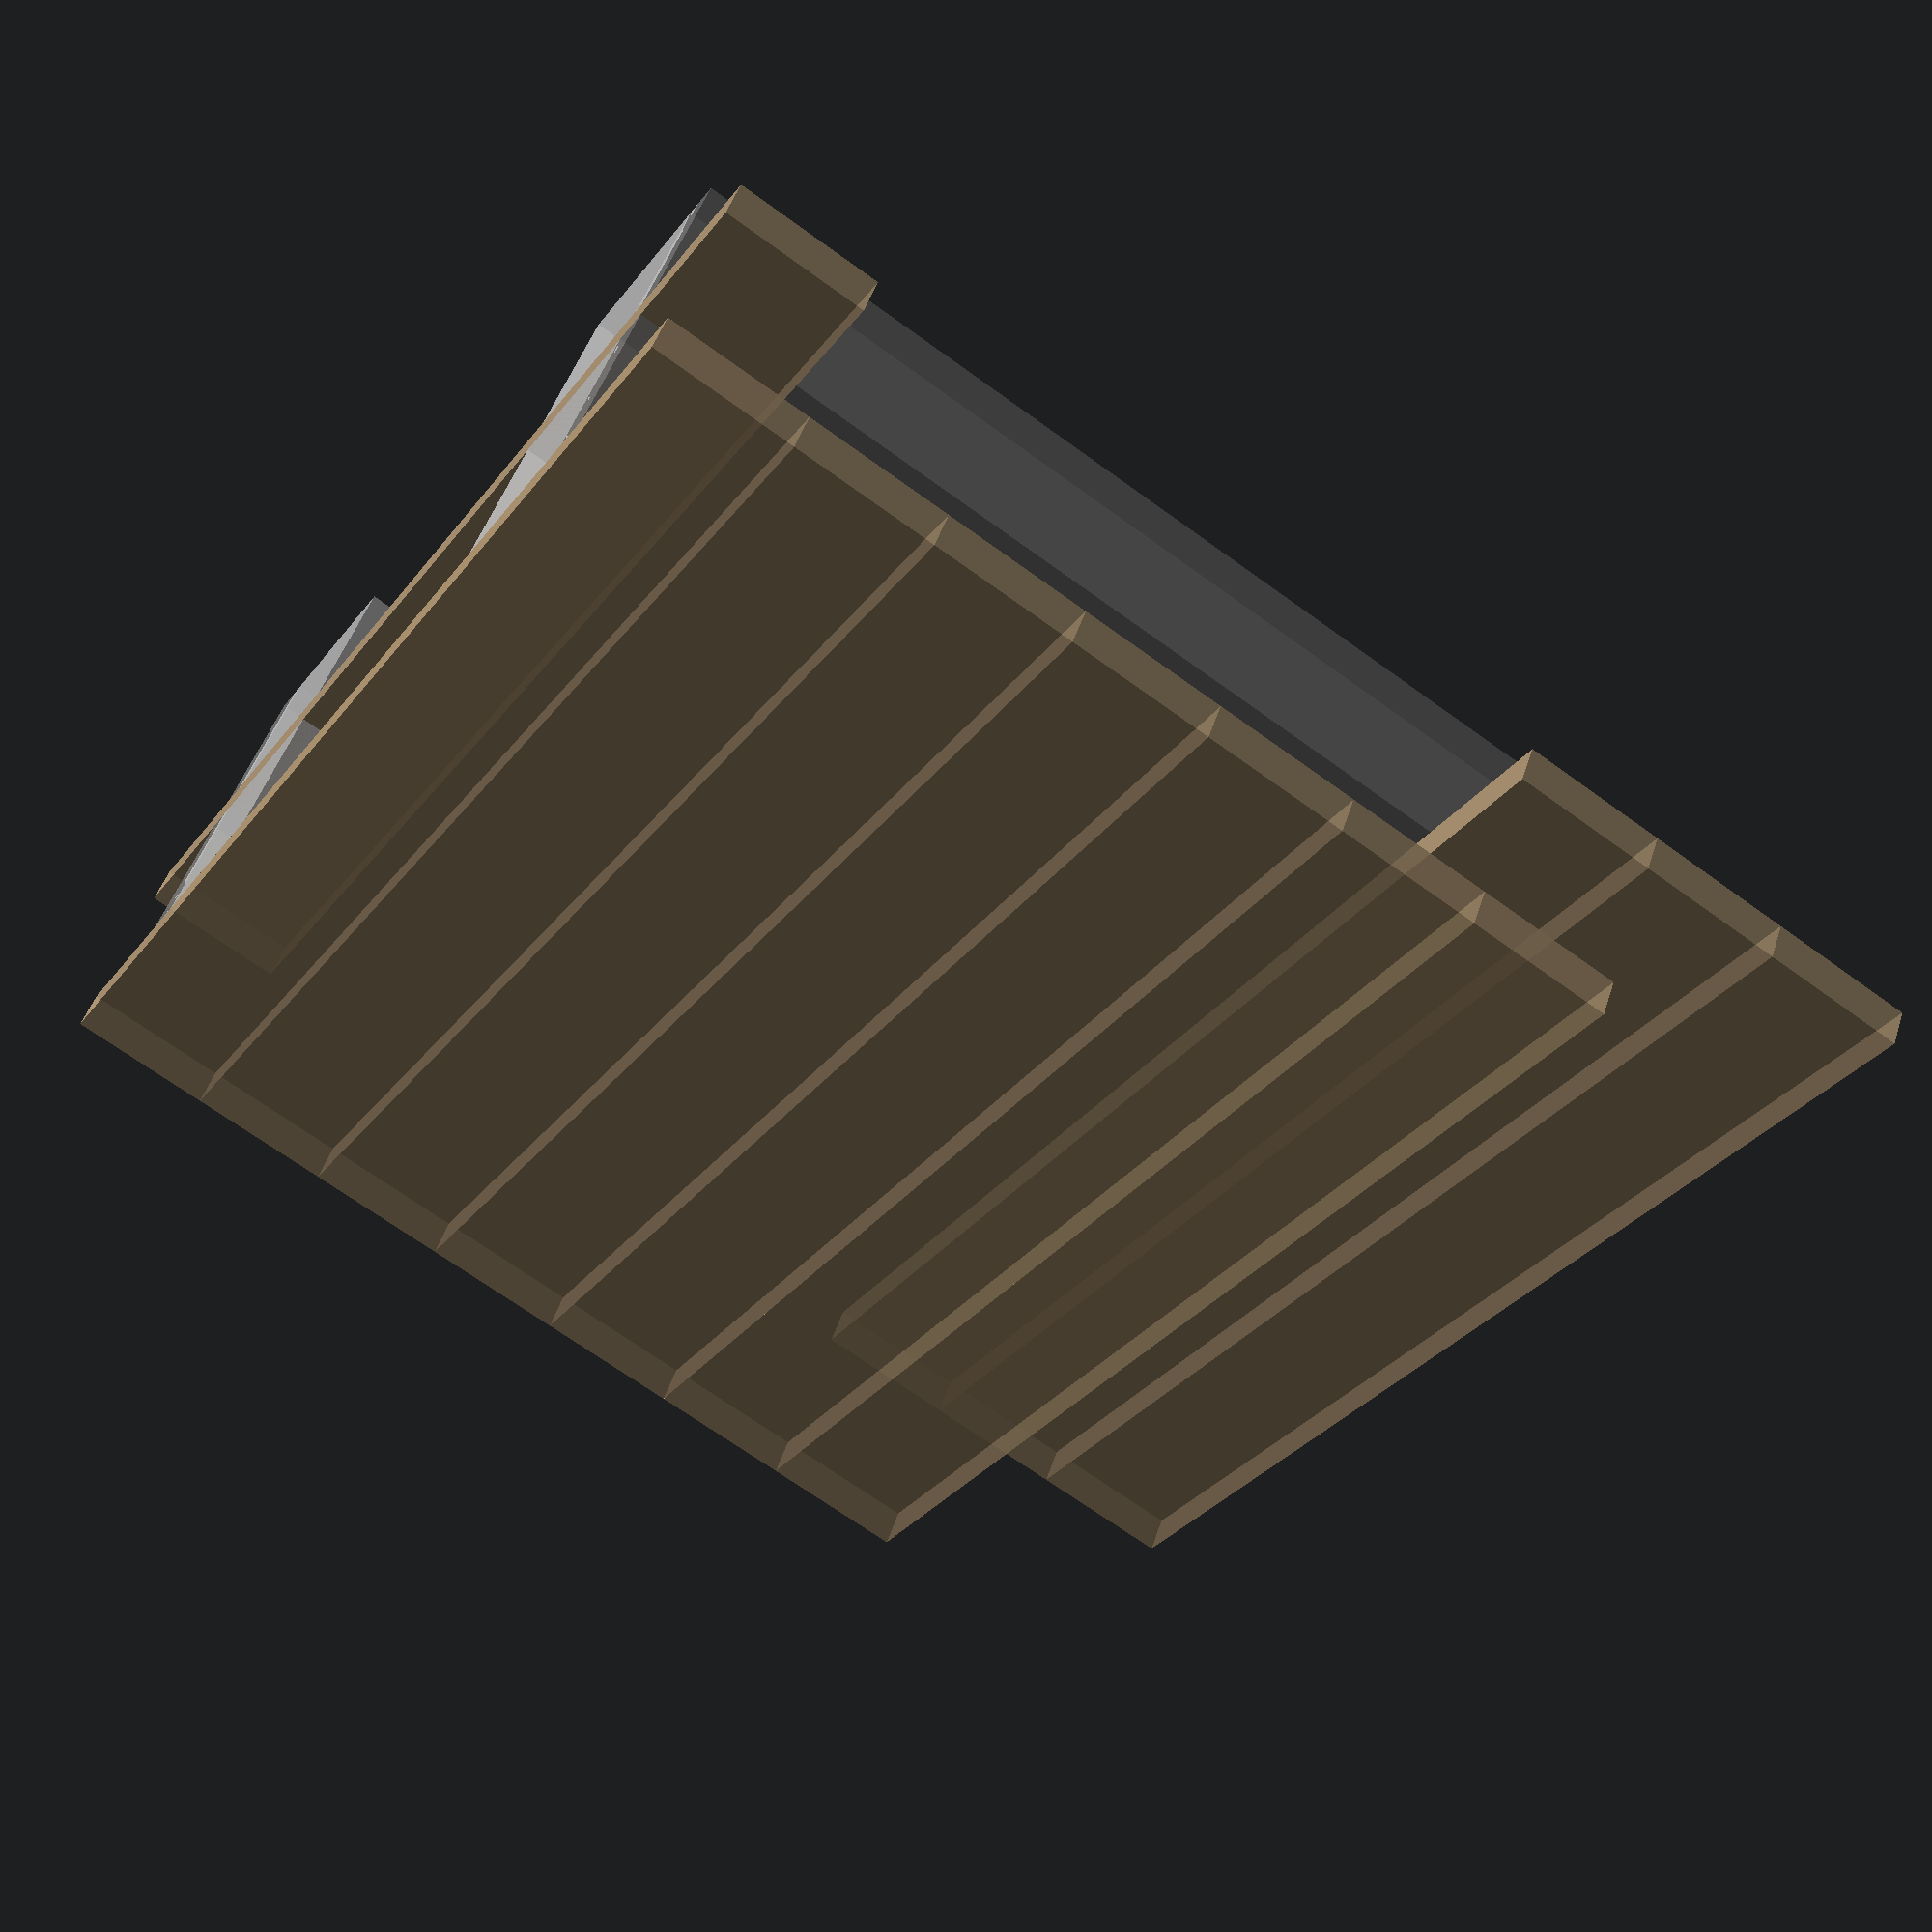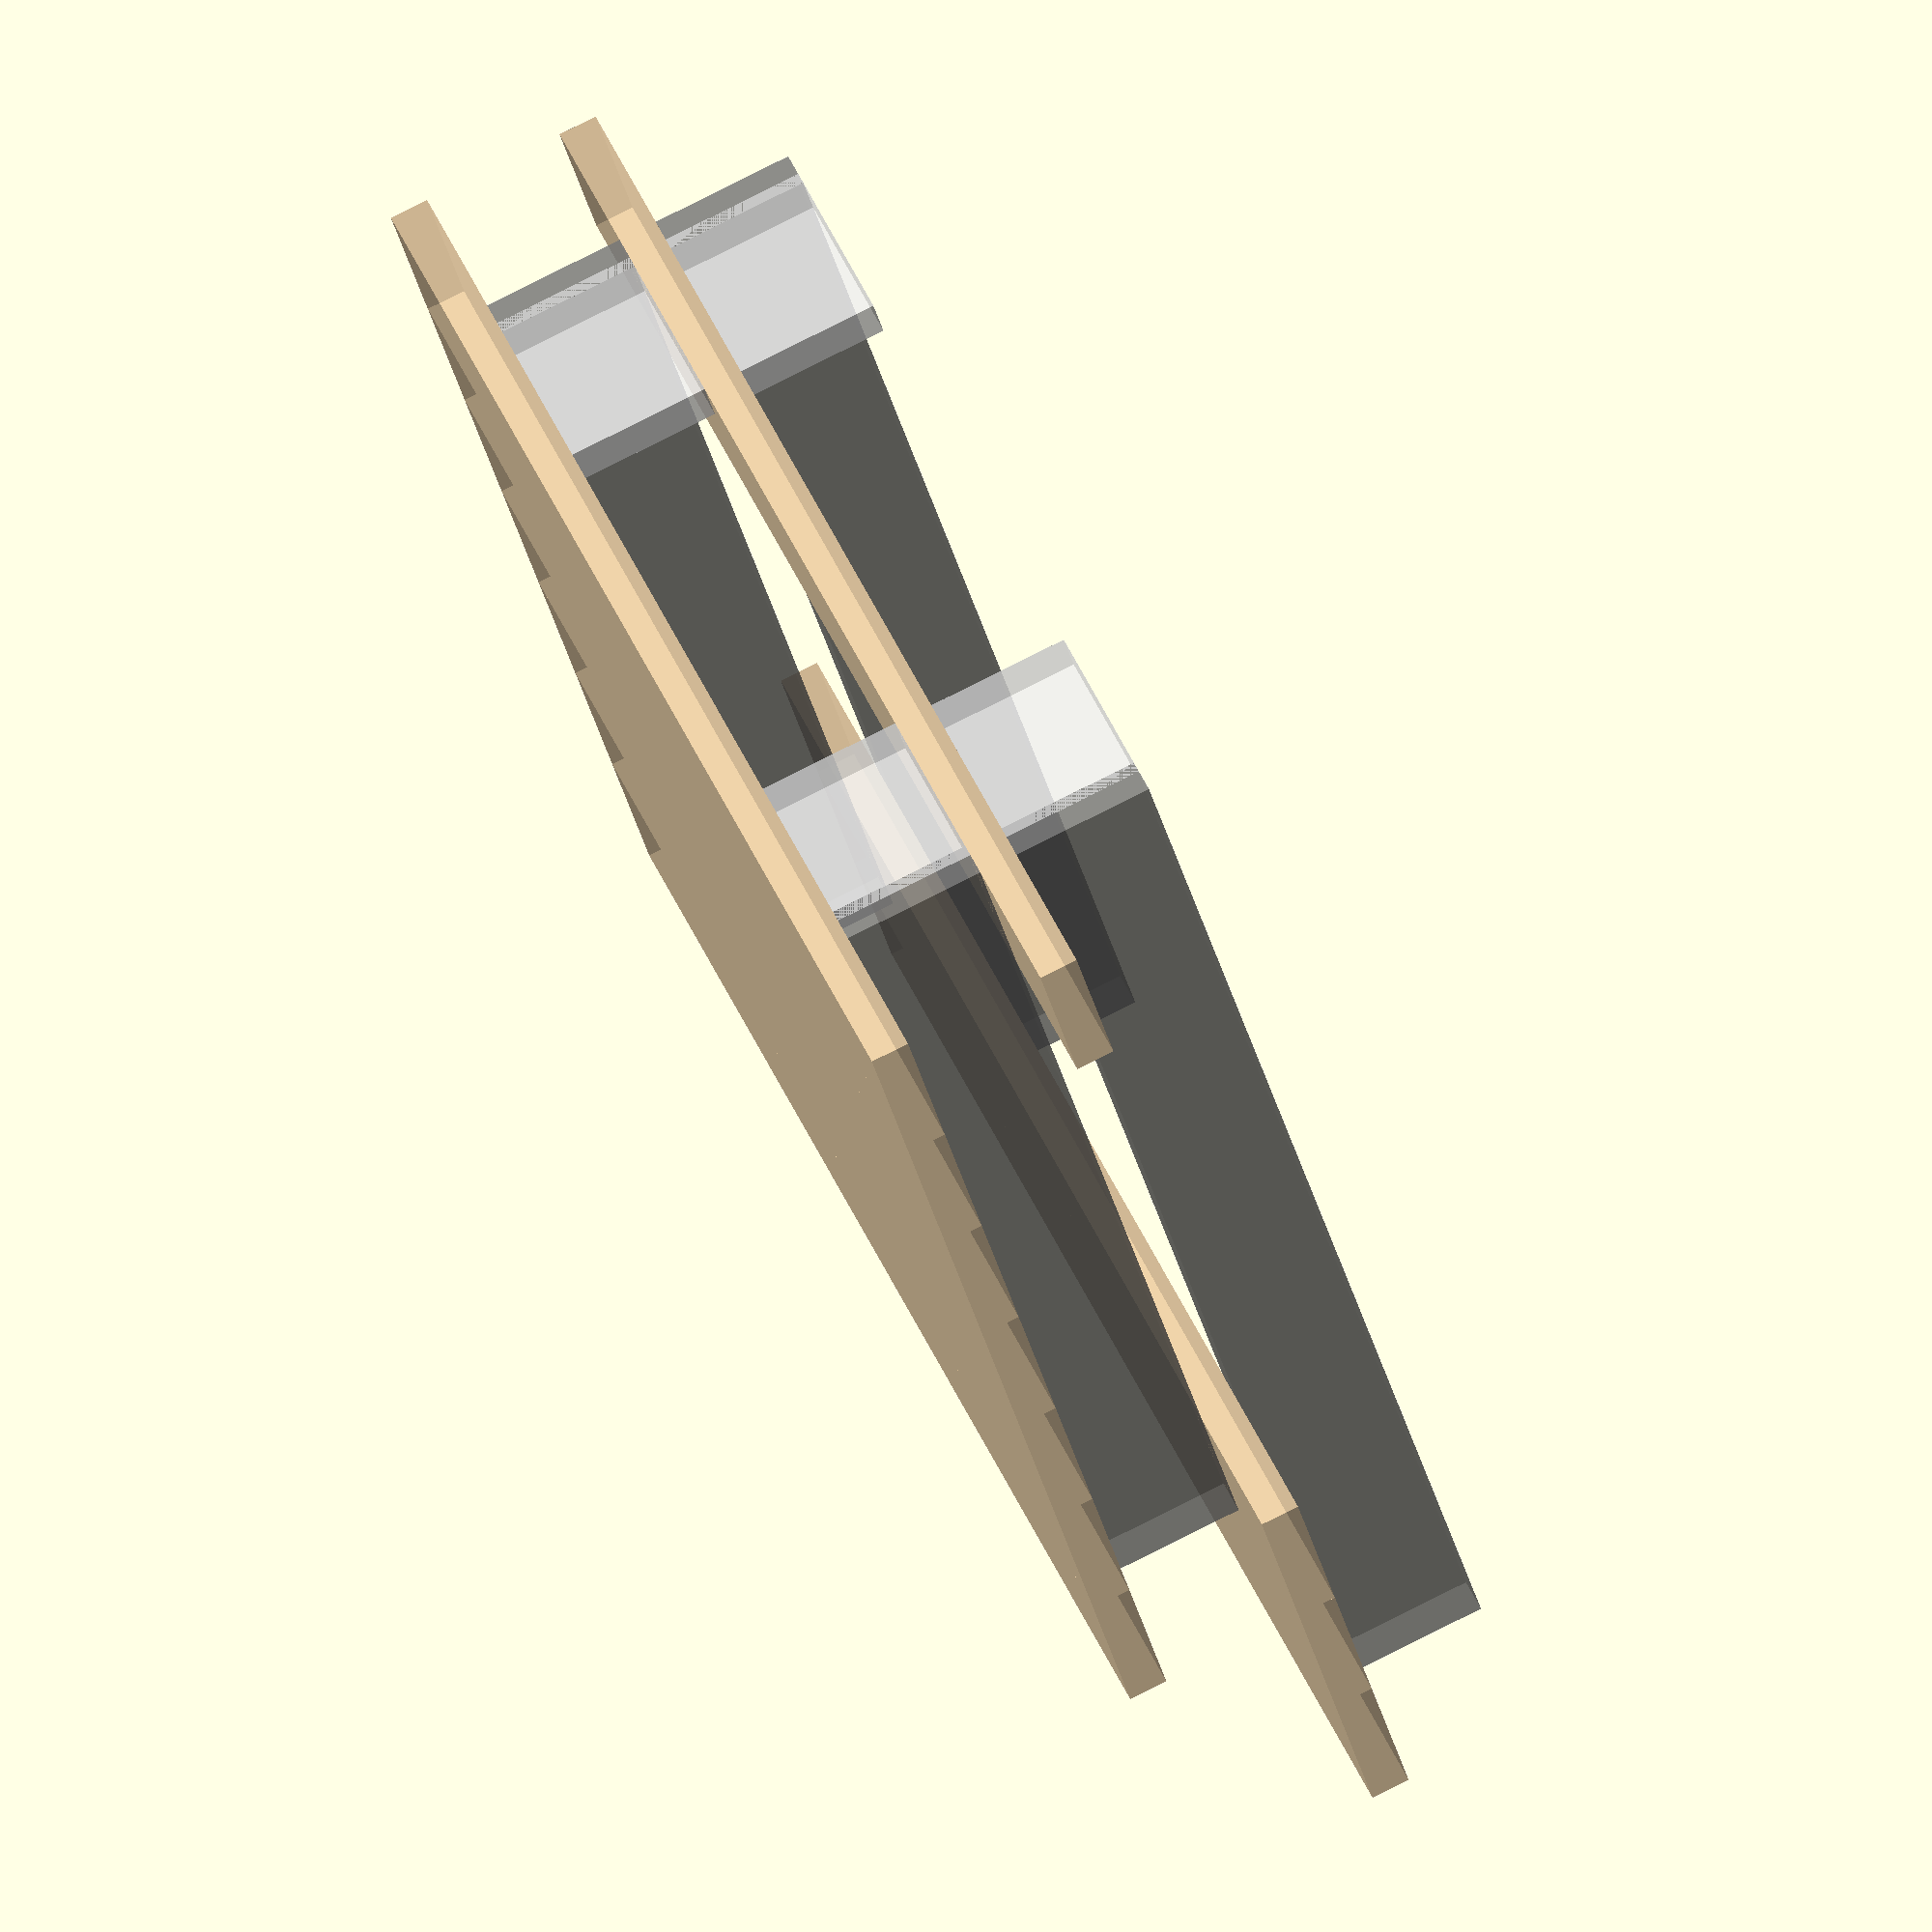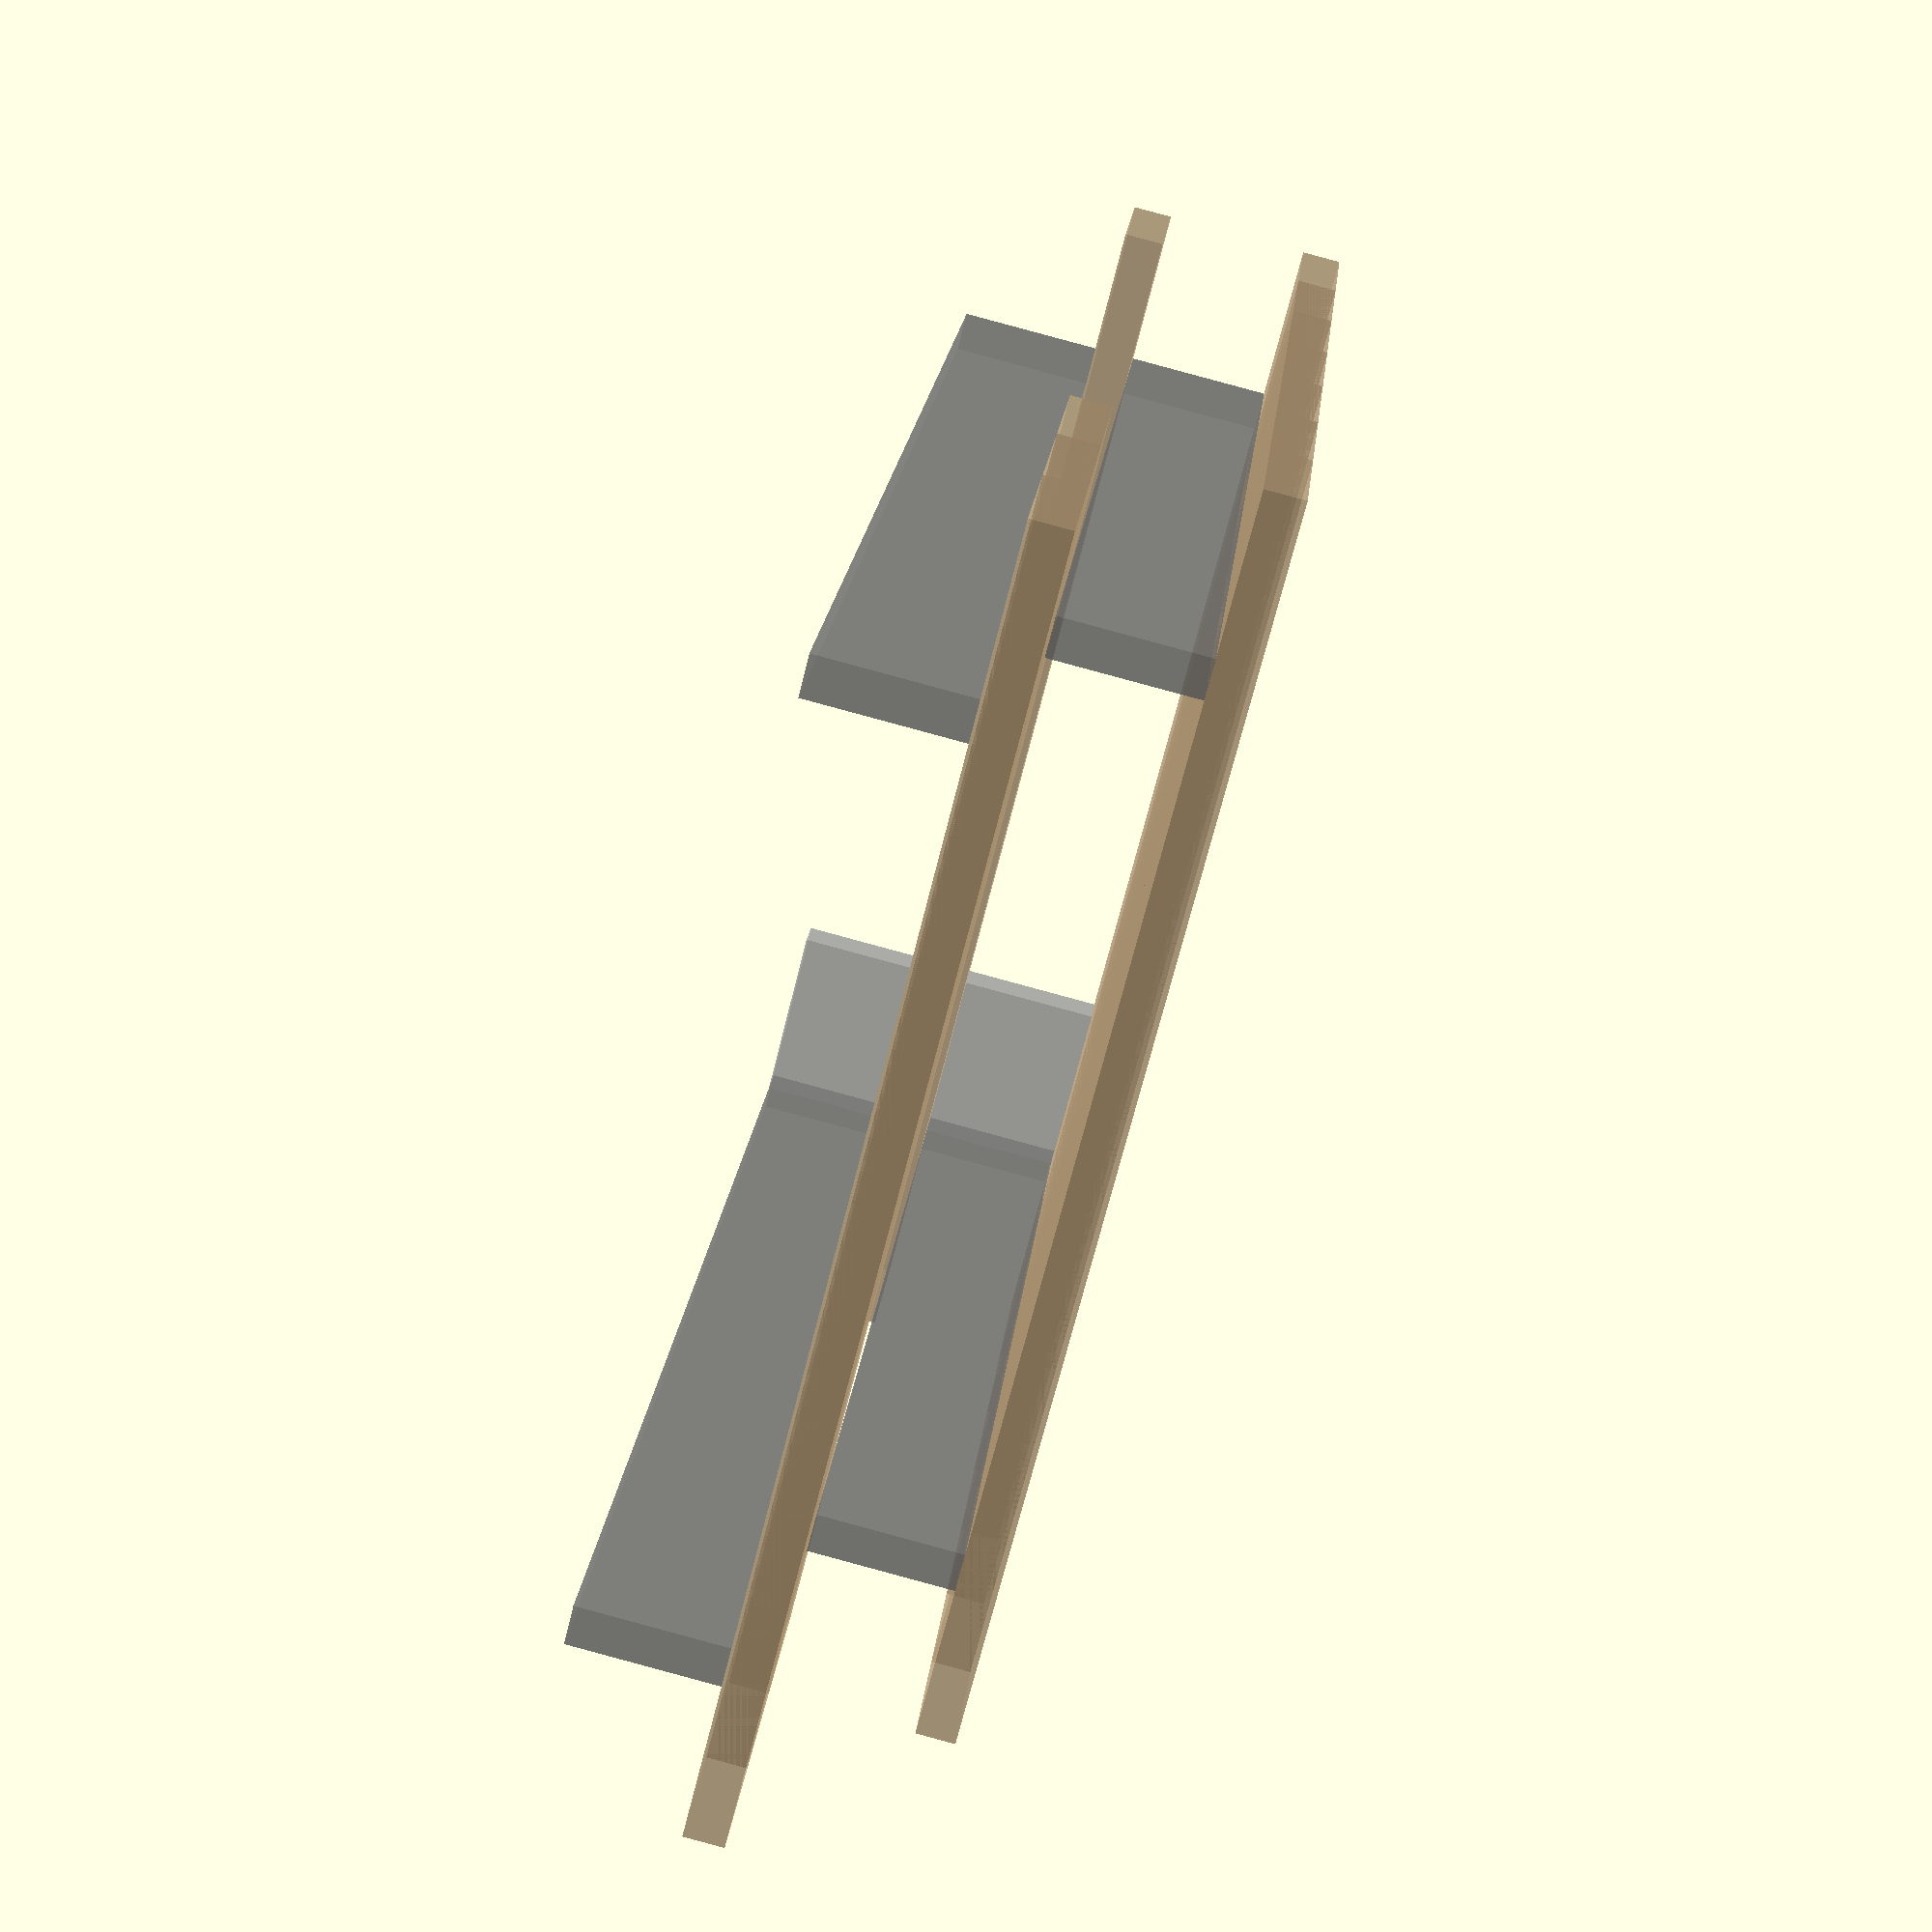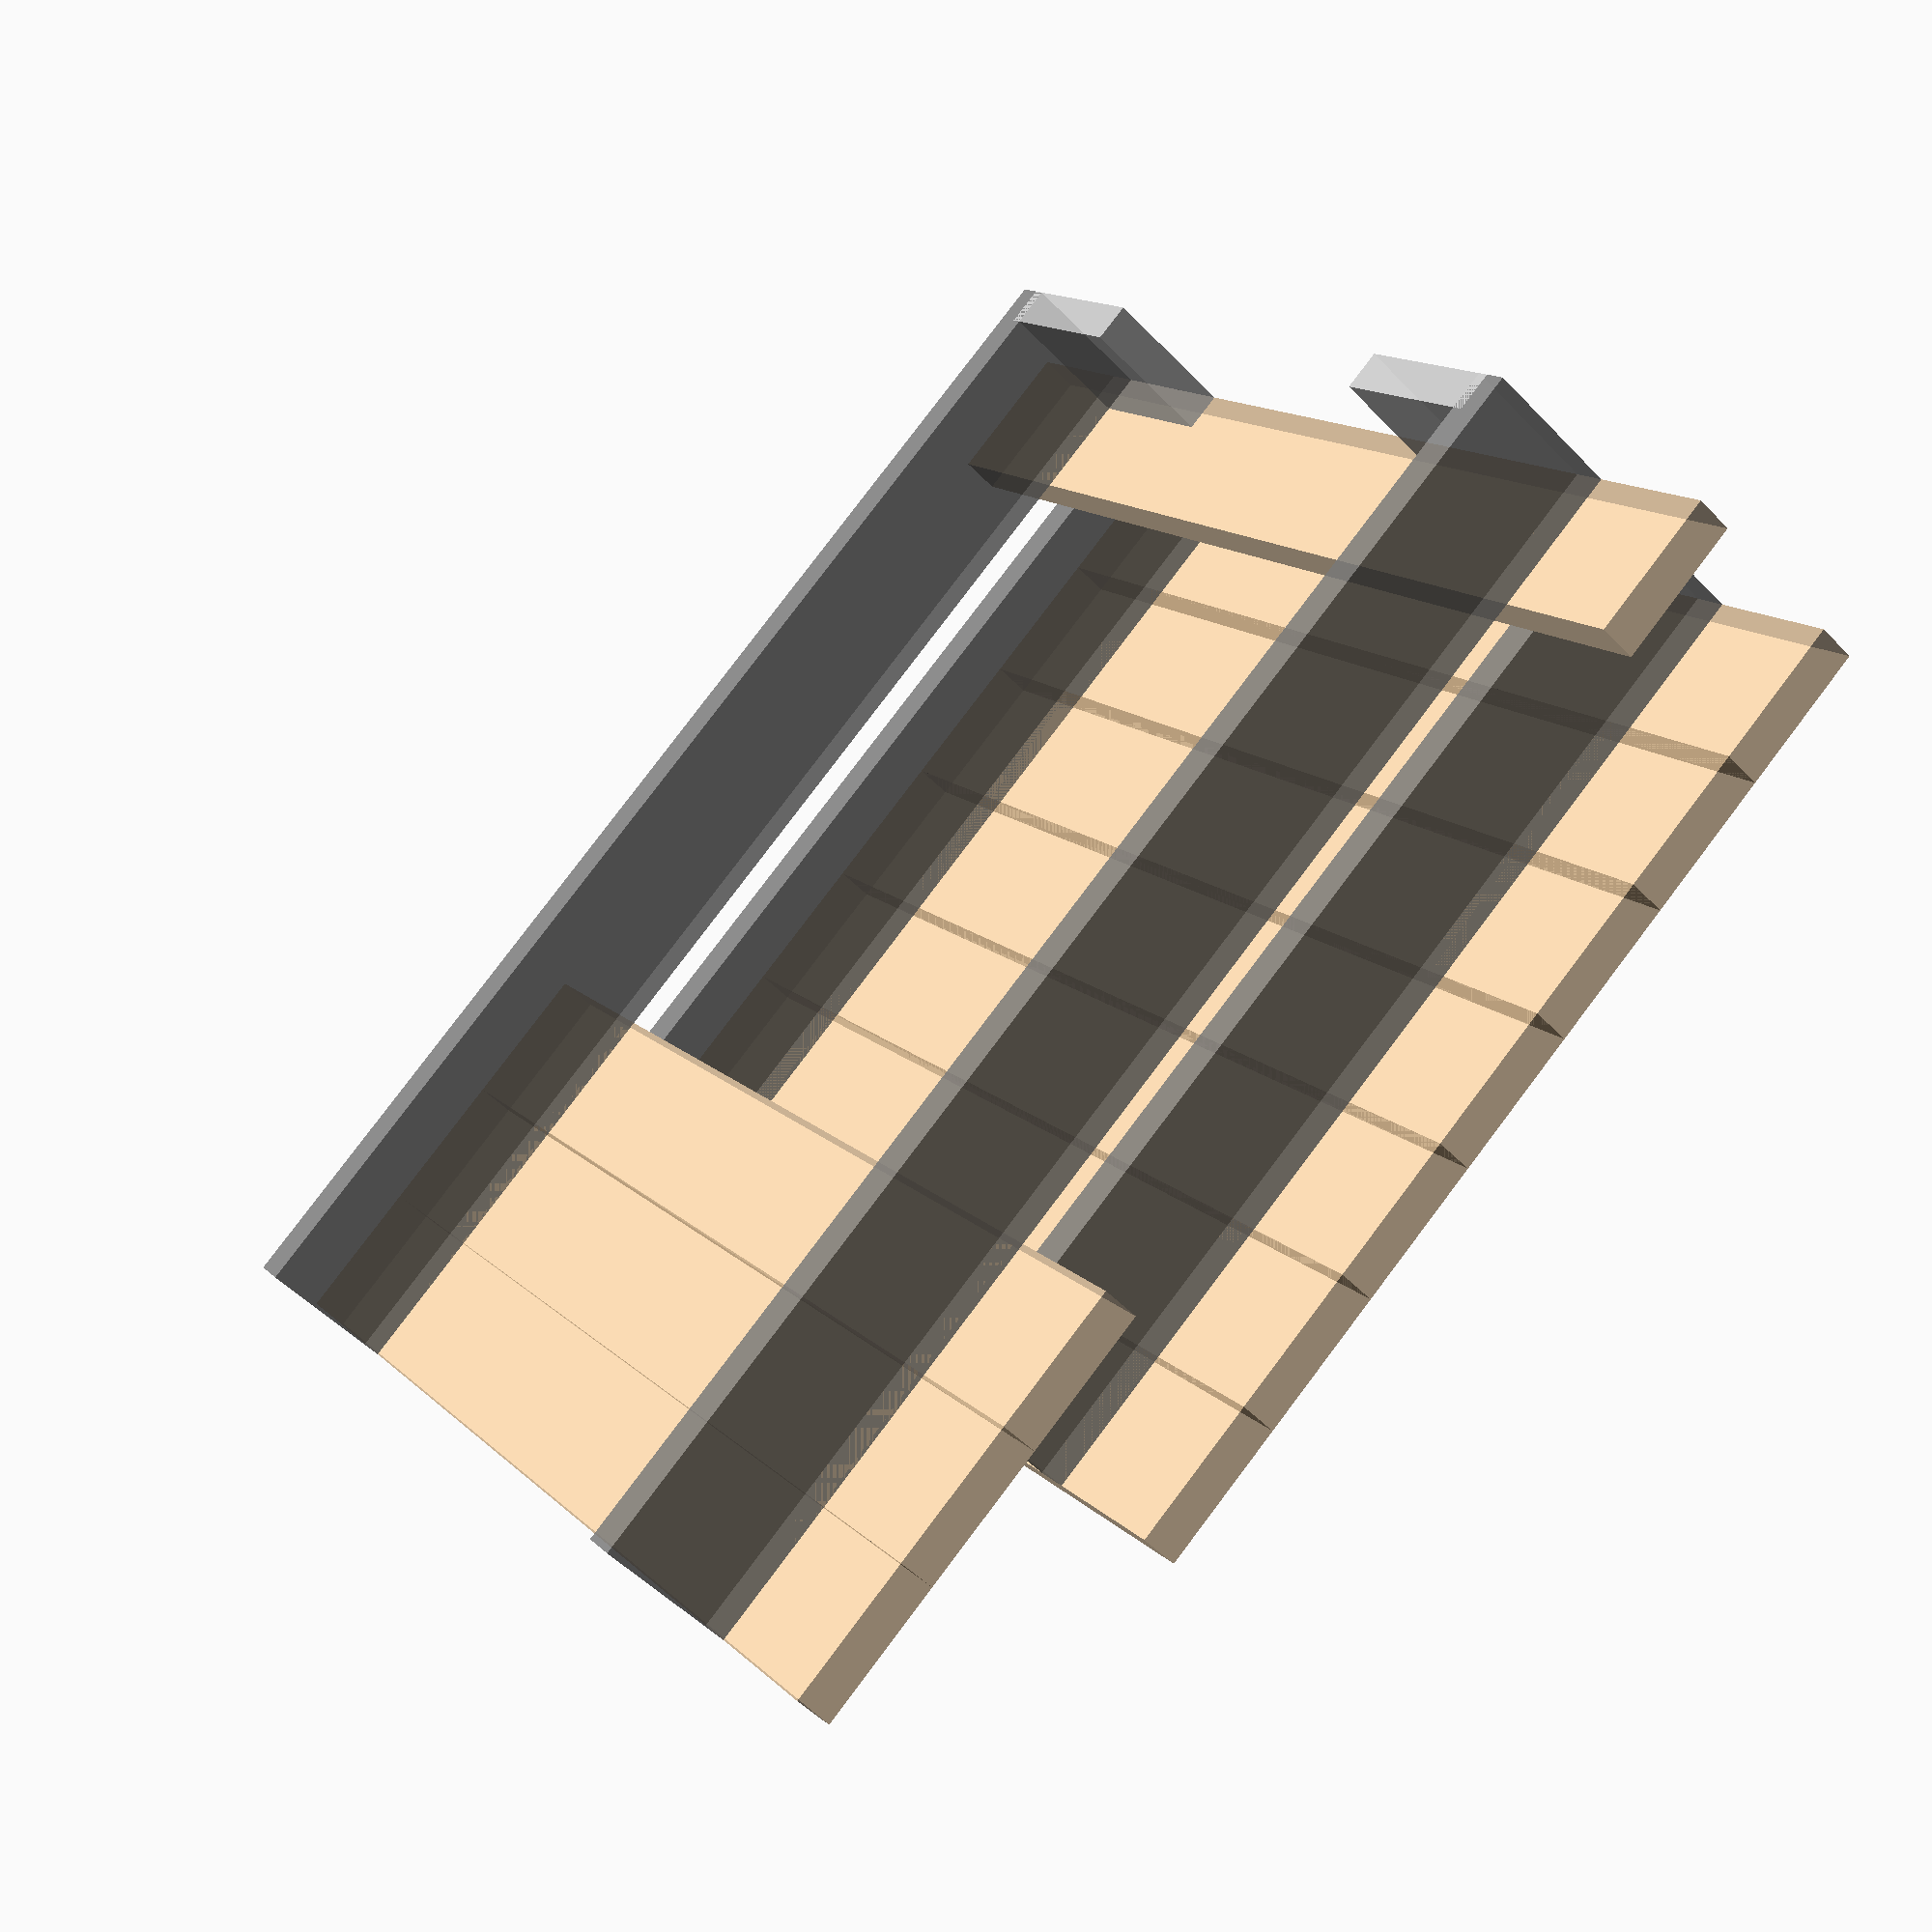
<openscad>
//Globals
$fn=100;
Opacity=0.6;

//Posts
module Step(){color("tan",Opacity)cube([5.5,48,1.5]);}
translate([0,0,5.5])Step();
for (a=[0:2]){
translate([6*5.5+a*5.5,0,5.5])Step();}
for (a=[0:6]){
translate([a*5.5,0,1.5+2*5.5])Step();}


//Rails
module BottomRail(){color("gray",Opacity)cube([9*5.5,1.5,5.5]);}
translate([0,6,0])BottomRail();
translate([0,42-1.5,0])BottomRail();

module TopRail(){color("gray",Opacity)cube([7*5.5,1.5,5.5]);}
translate([0,6,5.5+1.5])TopRail();
translate([0,42-1.5,5.5+1.5])TopRail();

//Supports
module Support(){color("lightgray",Opacity)cube([1.5,7.5,5.5]);}
translate([0,5.5+1.5,0])Support();
translate([0,5.5+1.5,5.5+1.5])Support();
translate([0,48-5.5-1.5-7.5,0])Support();
translate([0,48-5.5-1.5-7.5,5.5+1.5])Support();
 
CubePoints = [
  [ 0, 0, 0],  //0
  [ 0.5, 0, 0 ],  //1
  [ 0.5, 3.5, 0 ],  //2
  [ 0, 3.5, 0 ],  //3
  [ 0, 1, 1 ],  //4
  [ 0.5, 1, 1 ],  //5
  [ 0.5, 2.5, 1 ],  //6
  [ 0, 2.5, 1 ]]; //7
   
CubeFaces = [
  [0,1,2,3],  // bottom
  [4,5,1,0],  // front
  [7,6,5,4],  // top
  [5,6,2,1],  // right
  [6,7,3,2],  // back
  [7,4,0,3]]; // left


</openscad>
<views>
elev=132.4 azim=212.2 roll=162.5 proj=p view=solid
elev=98.5 azim=236.2 roll=116.6 proj=o view=solid
elev=271.7 azim=247.7 roll=285.1 proj=p view=solid
elev=51.0 azim=36.0 roll=221.8 proj=p view=solid
</views>
